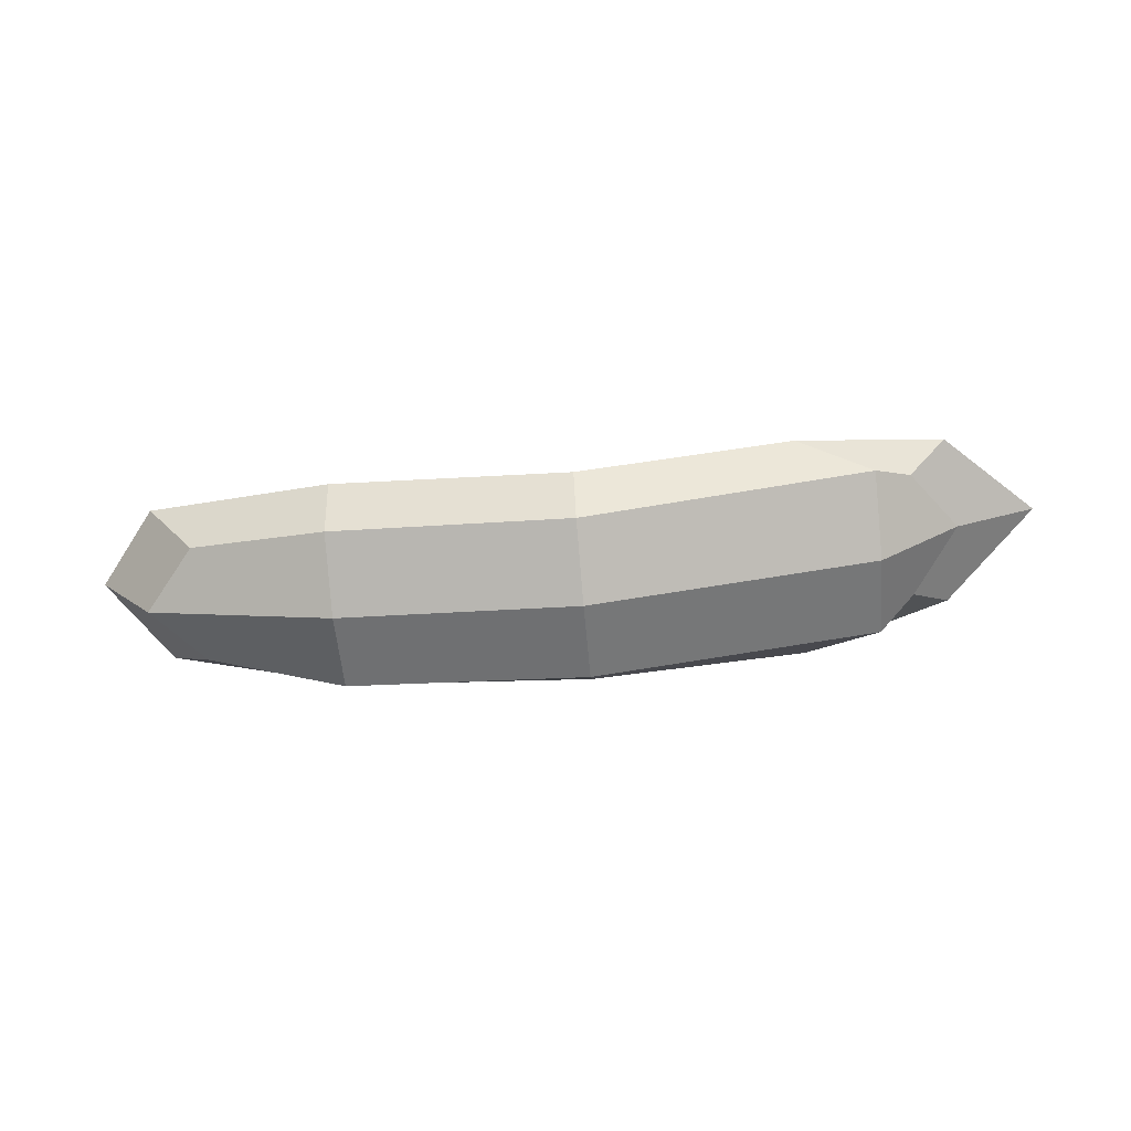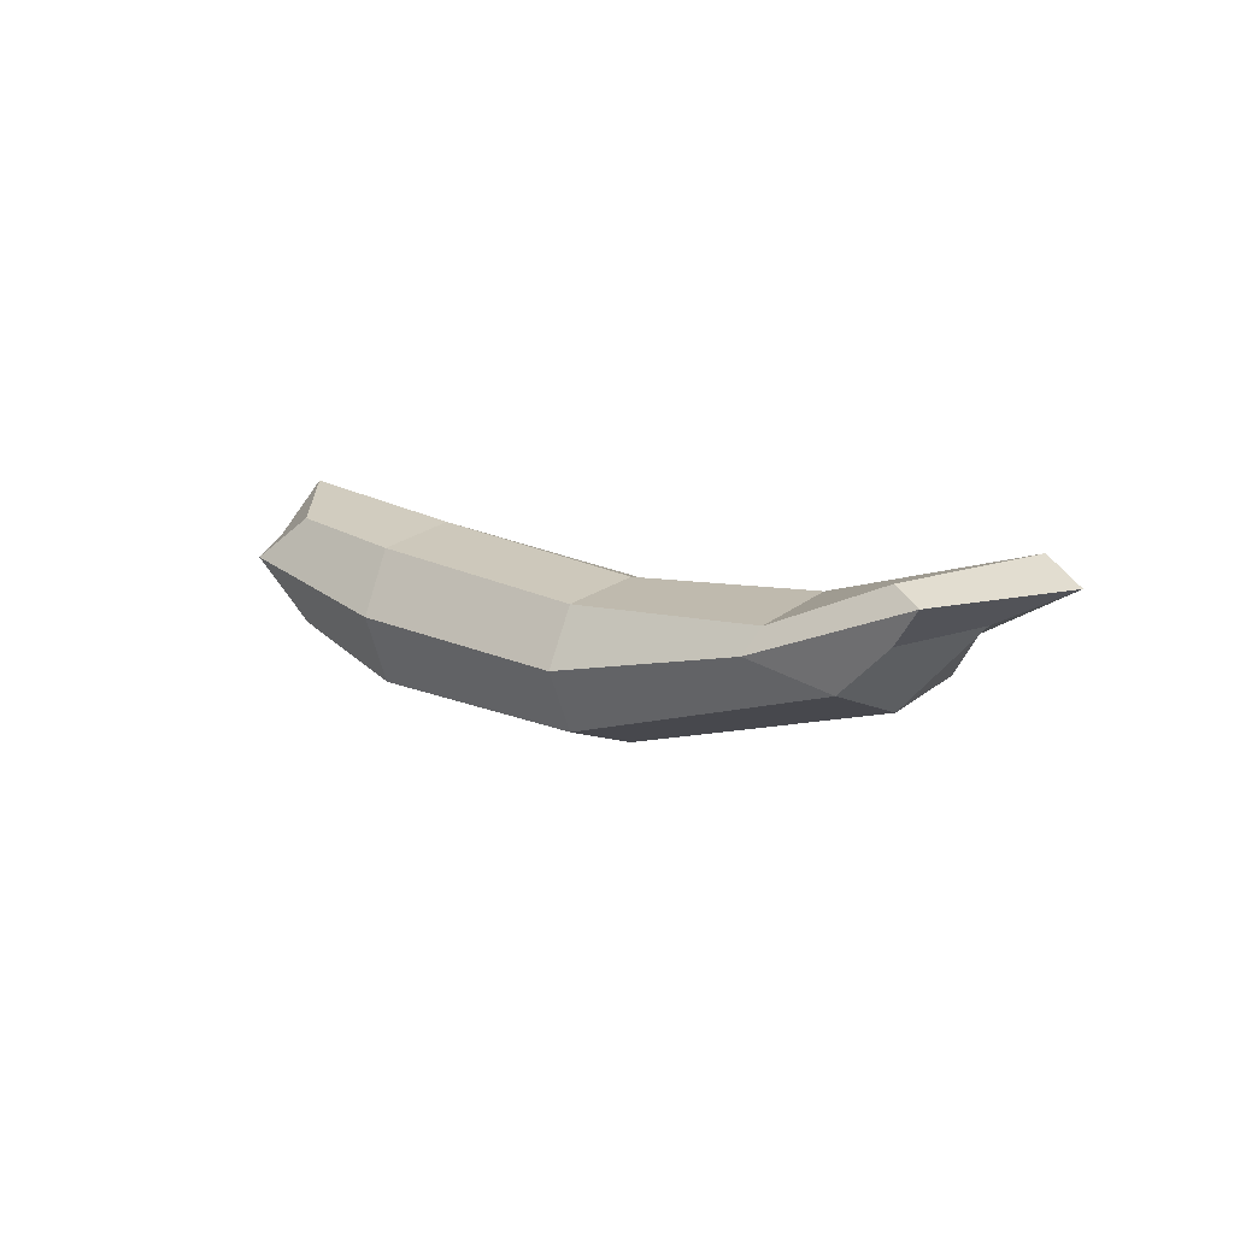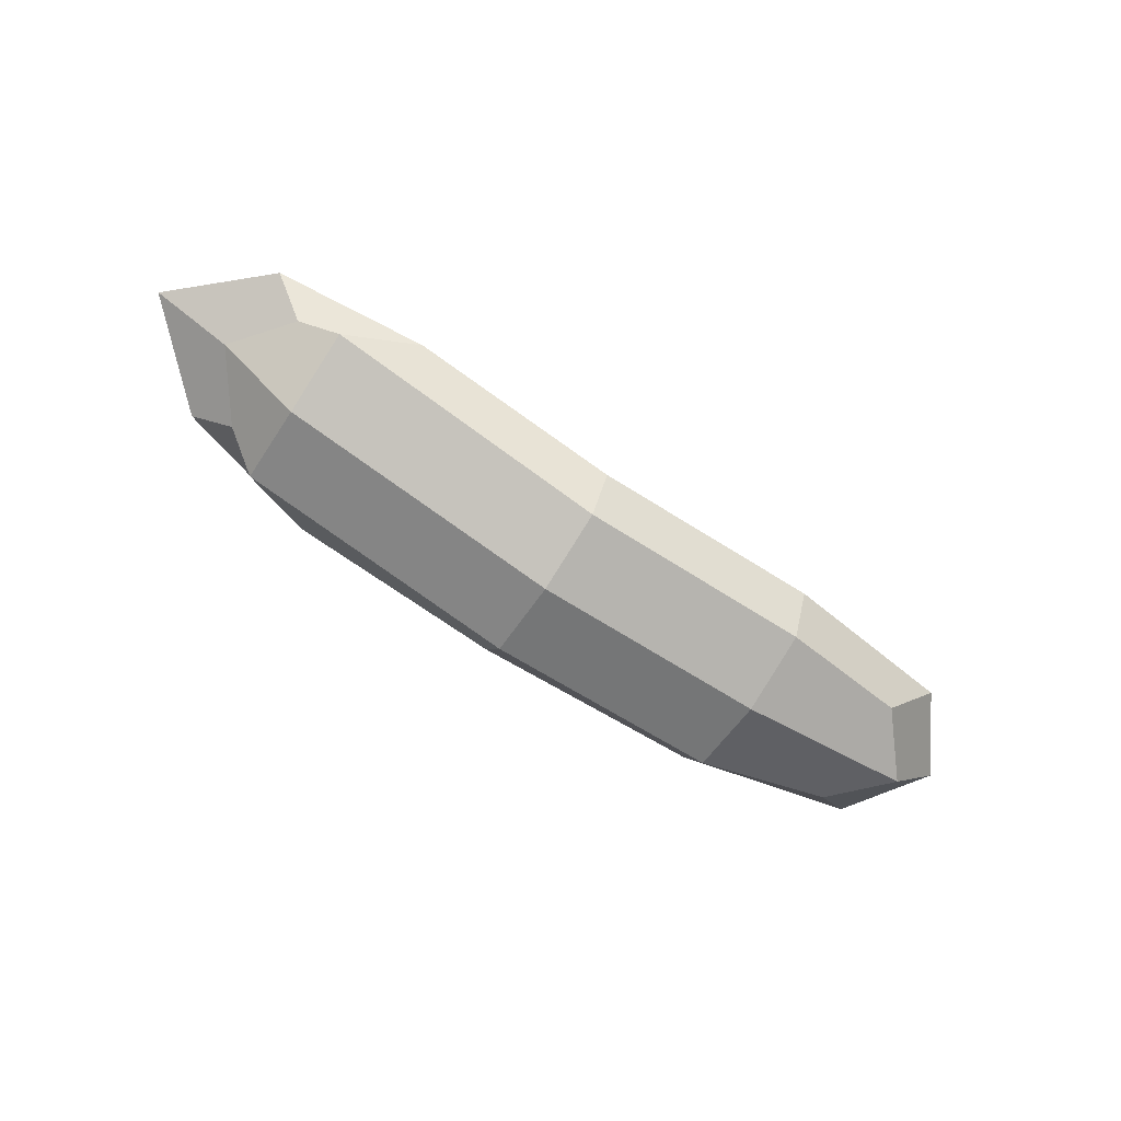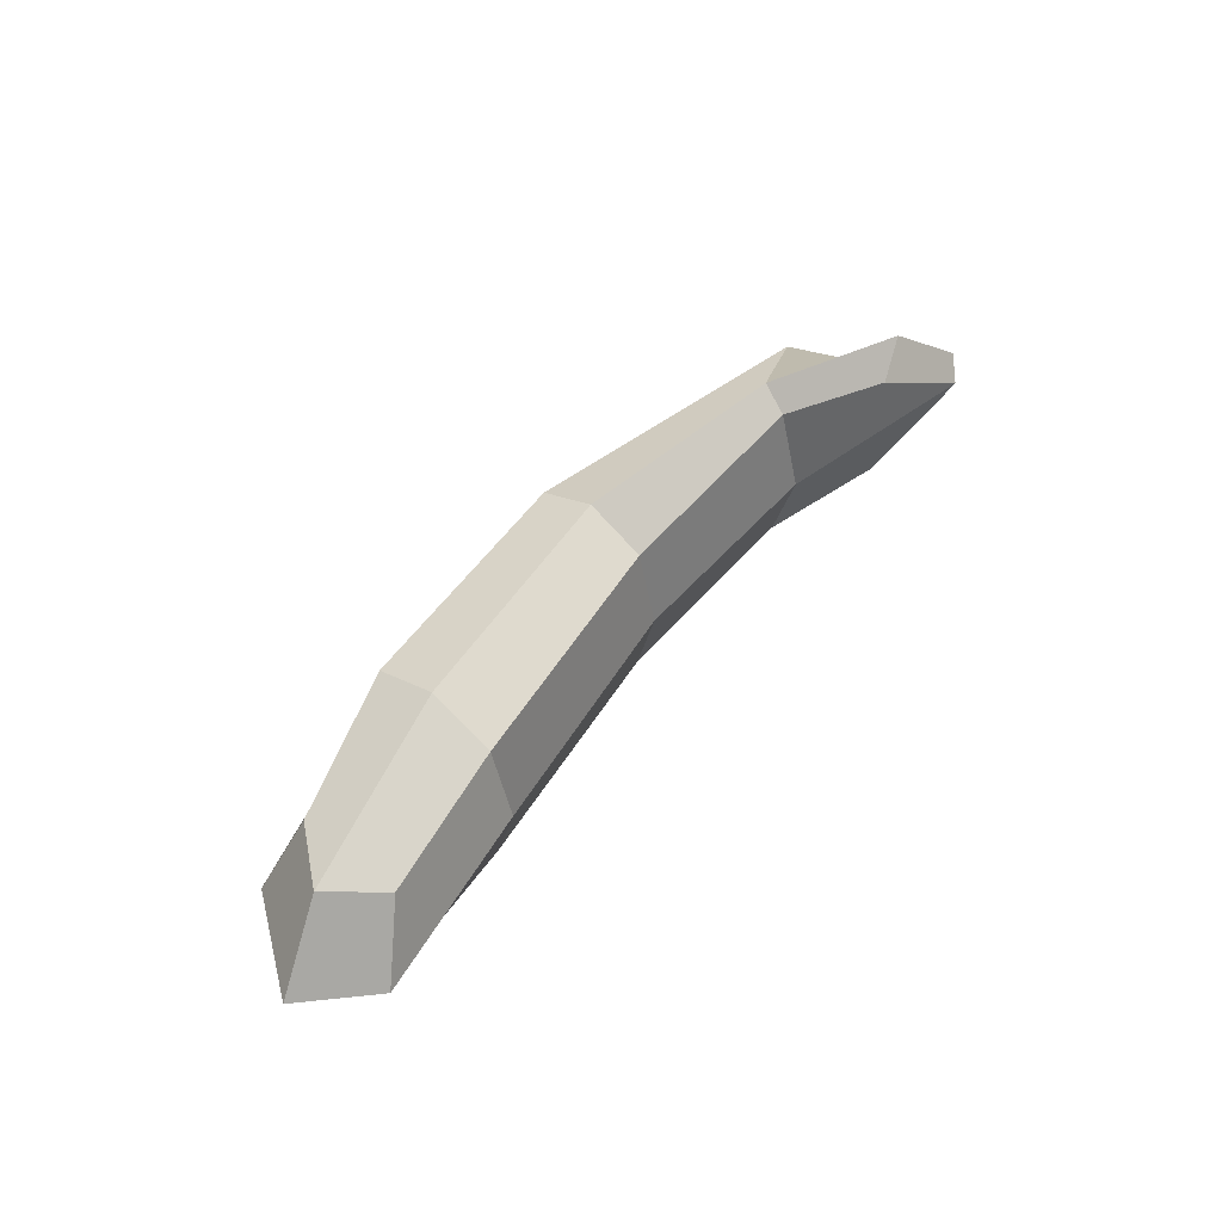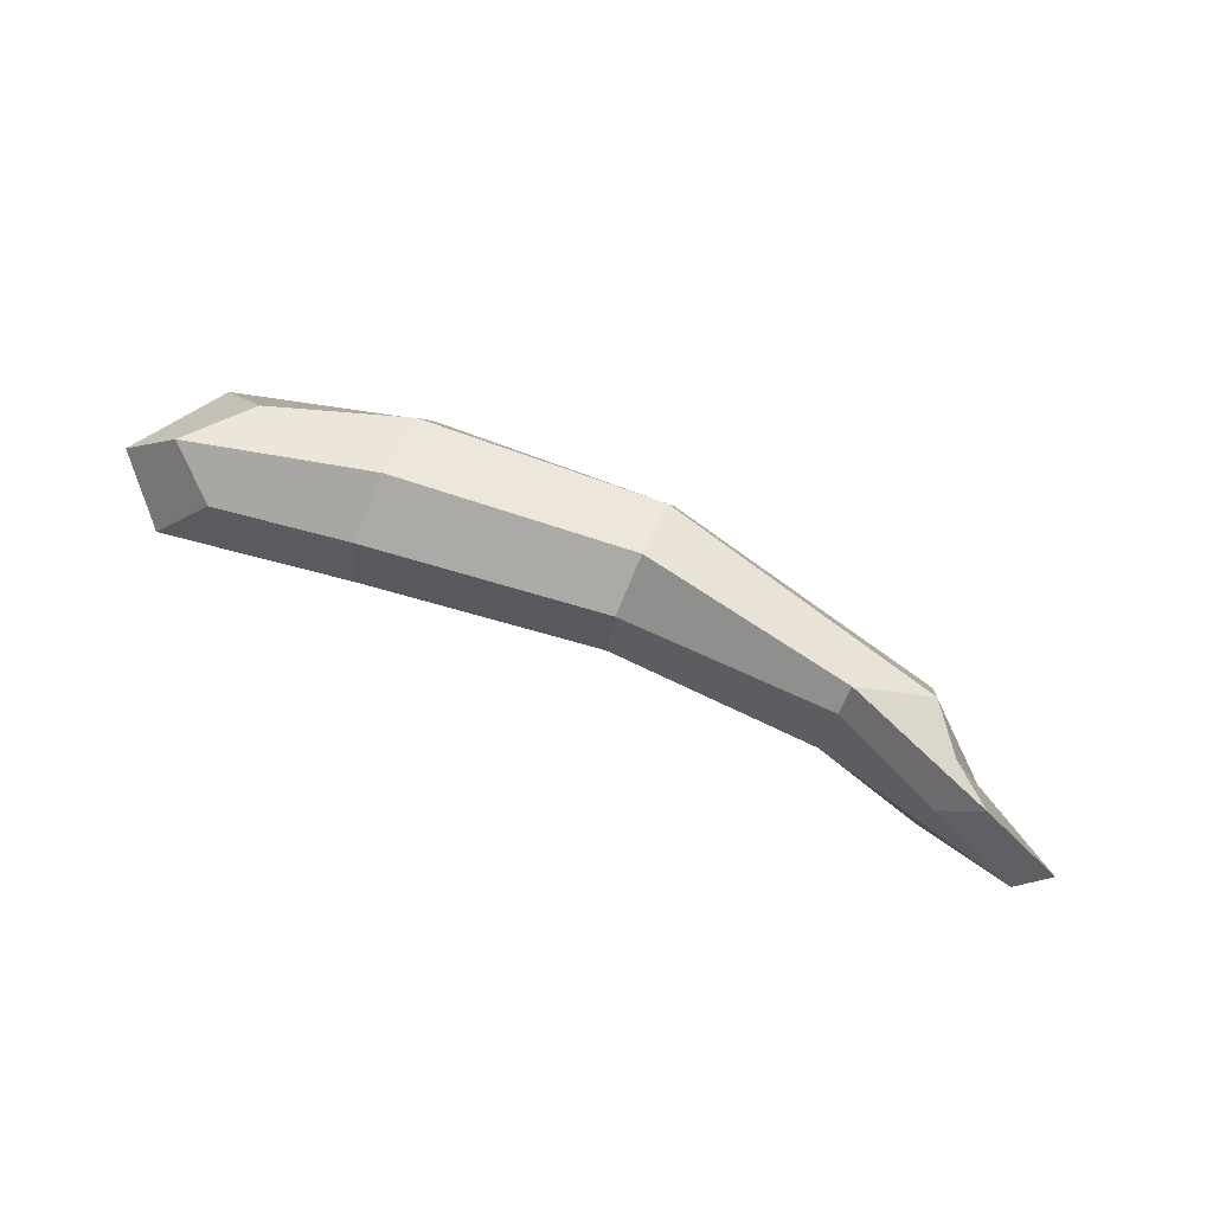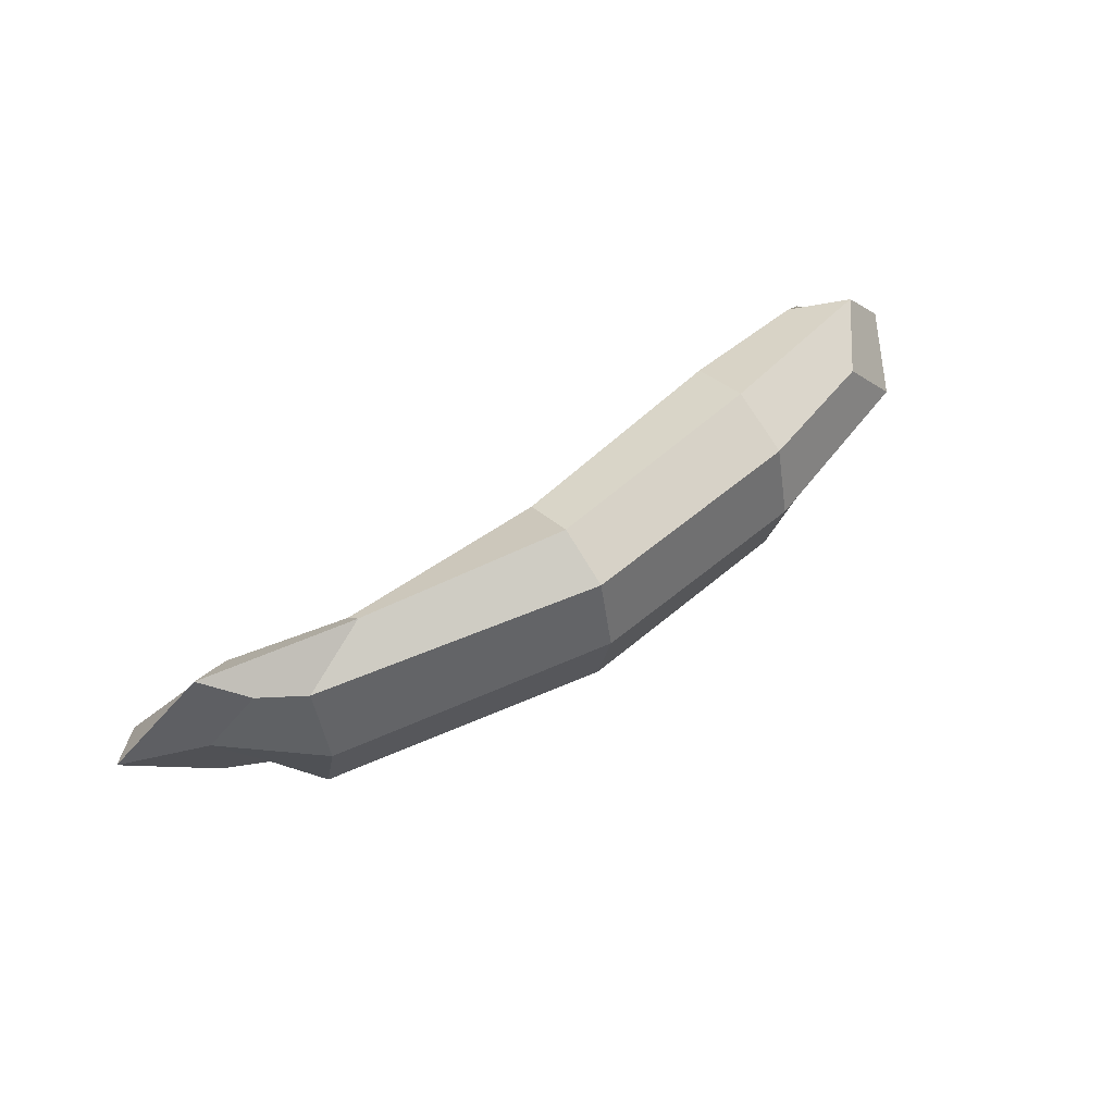
<metadata>
{"format":"obj","ext":"obj","renderer":"f3d","projection":"perspective","resolution":1024,"background":"white","views":[{"elev":-69.7,"azim":5.0,"up":"+Z"},{"elev":5.9,"azim":41.7,"up":"+Z"},{"elev":-71.6,"azim":146.7,"up":"+Z"},{"elev":53.1,"azim":-49.8,"up":"+Y"},{"elev":79.5,"azim":25.0,"up":"+Y"},{"elev":56.3,"azim":143.9,"up":"+Y"}]}
</metadata>
<code>
v  3.496  7.526 -2.919
v  3.496  7.526  1.164
v  3.496  4.965 -0.8771
v -2.532  7.526  0.5897
v  3.496  10.09 -0.8771
v  14.37  10.2 -0.8771
v  14.37  4.858 -0.8771
v  14.37  7.526  0.1968
v  16.12  7.526 -2.086
v  20.17  7.526  0.5897
v -1.025  7.526 -1.568
v  3.496  5.606 -2.408
v  9.228  7.526 -3.419
v  3.496  9.447 -2.408
v  3.496  5.606  0.6541
v -1.025  7.526  2.014
v  3.496  9.447  0.6541
v  9.228  7.526  0.1984
v -1.025  5.606  0.223
v  9.228  4.939 -1.611
v -1.025  9.447  0.223
v  9.228  10.11 -1.611
v  14.37  9.528 -0.3405
v  18  9.582  0.223
v  16.12  9.528 -1.548
v  16.12  5.525 -1.548
v  18  5.471  0.223
v  14.37  5.525 -0.3405
v  19.38  7.526  1.203
v  18.2  7.526 -0.2239
v  9.228  5.585 -2.967
v  0.1474  6.104 -1.312
v  0.1474  8.949 -1.312
v  9.228  9.467 -2.967
v  9.228  5.585 -0.2538
v  0.1474  6.104  1.187
v  0.1474  8.949  1.187
v  9.228  9.467 -0.2538
v  17.06  9.033  0.5991
v  17.06  6.02  0.5991
v  17.06  9.033 -0.5891
v  17.06  6.02 -0.5891
g Figure 1
f 1 13 31 12
f 1 12 32 11
f 1 11 33 14
f 1 14 34 13
f 2 15 35 18
f 2 18 38 17
f 2 17 37 16
f 2 16 36 15
f 3 12 31 20
f 3 20 35 15
f 3 15 36 19
f 3 19 32 12
f 4 11 32 19
f 4 19 36 16
f 4 16 37 21
f 4 21 33 11
f 5 14 33 21
f 5 21 37 17
f 5 17 38 22
f 5 22 34 14
f 6 25 34 22
f 6 22 38 23
f 6 23 39 24
f 6 24 41 25
f 7 28 35 20
f 7 20 31 26
f 7 26 42 27
f 7 27 40 28
f 8 23 38 18
f 8 18 35 28
f 8 28 40 29
f 8 29 39 23
f 9 26 31 13
f 9 13 34 25
f 9 25 41 30
f 9 30 42 26
f 10 29 40 27
f 10 27 42 30
f 10 30 41 24
f 10 24 39 29

</code>
